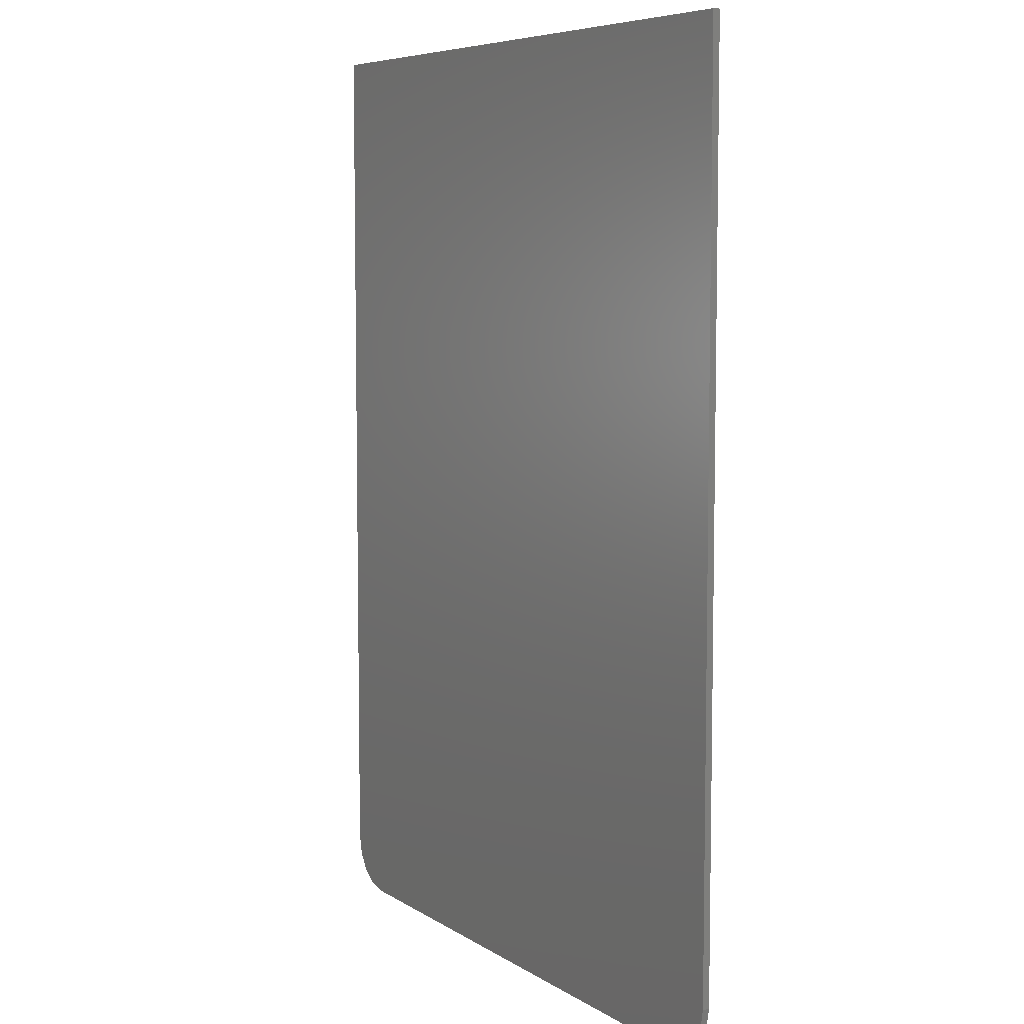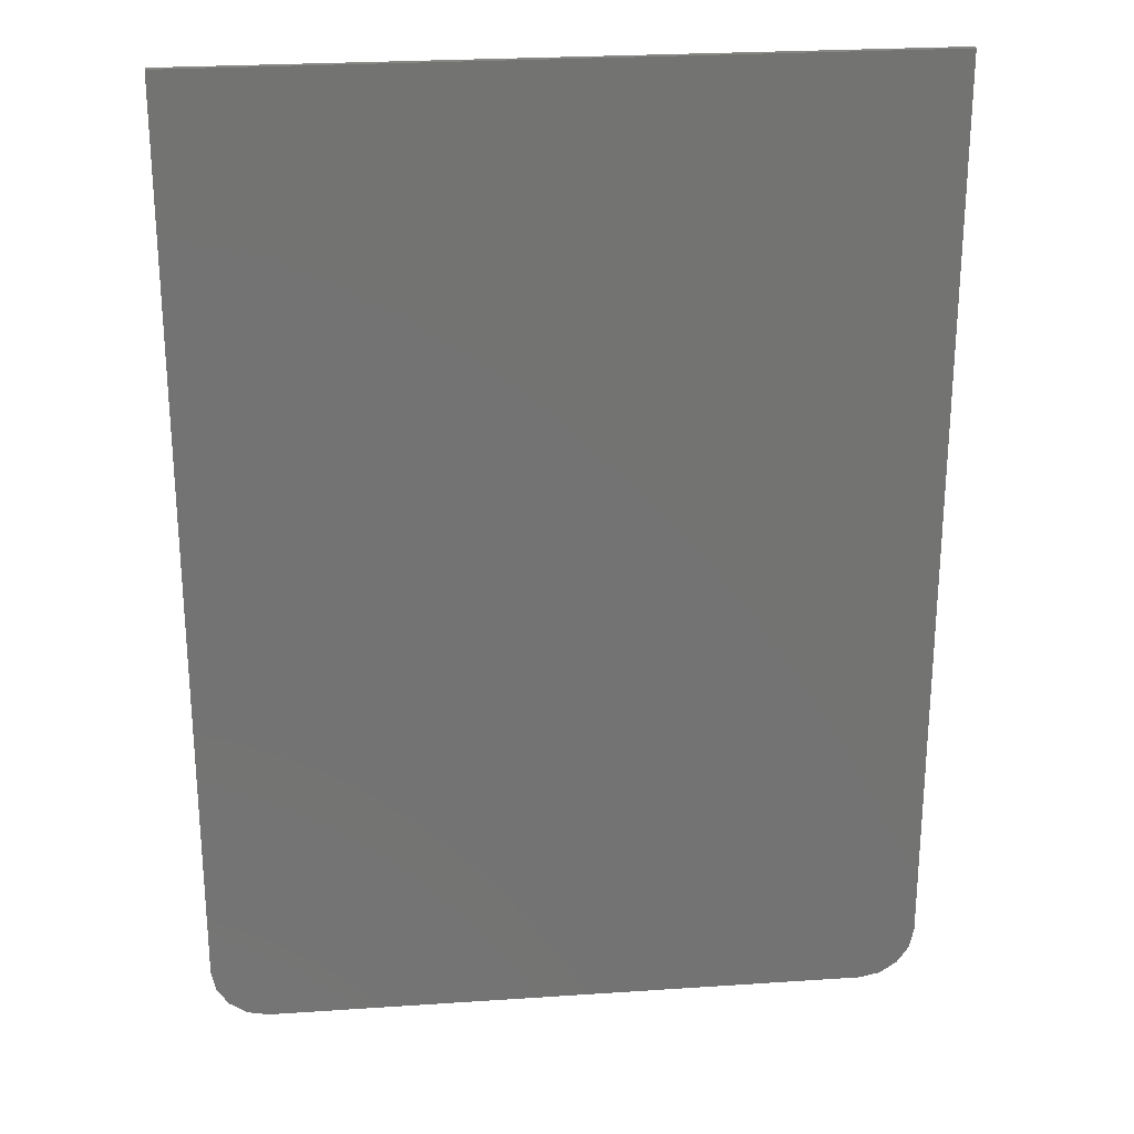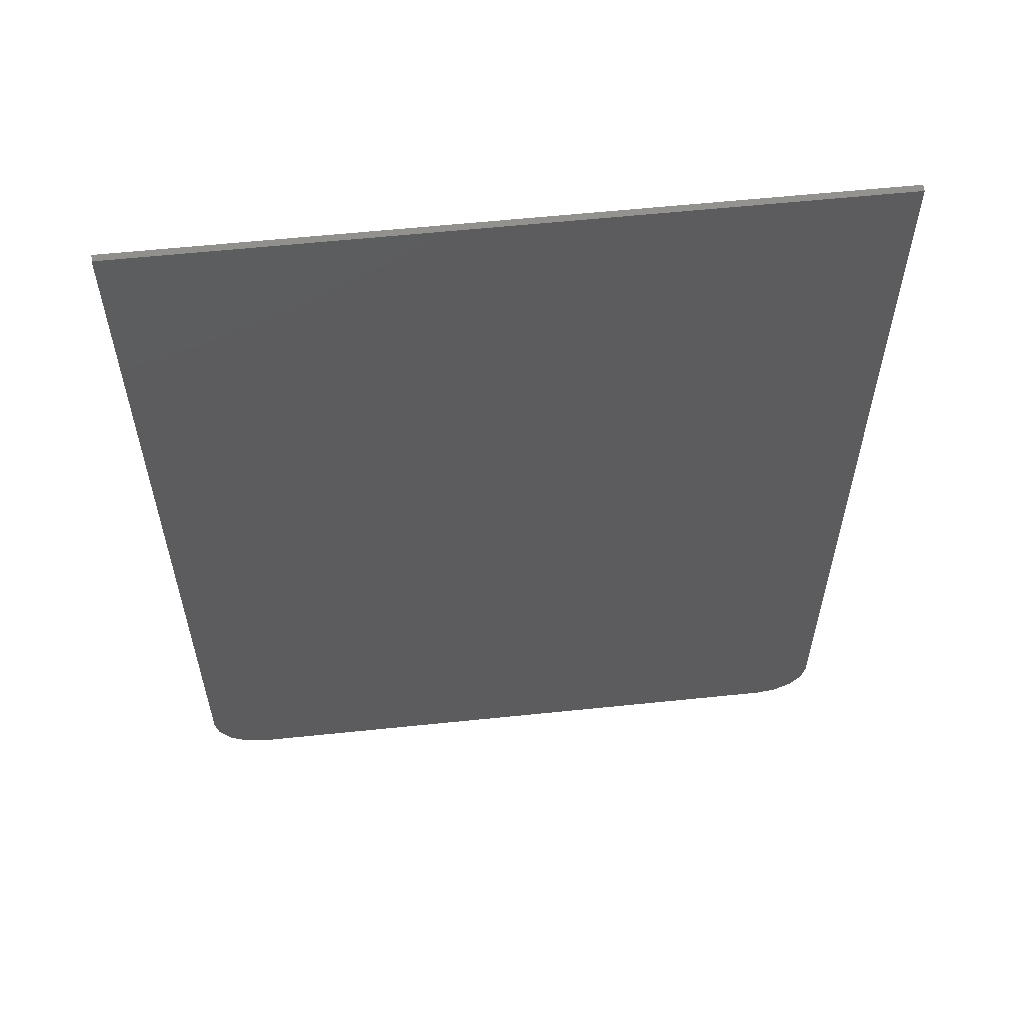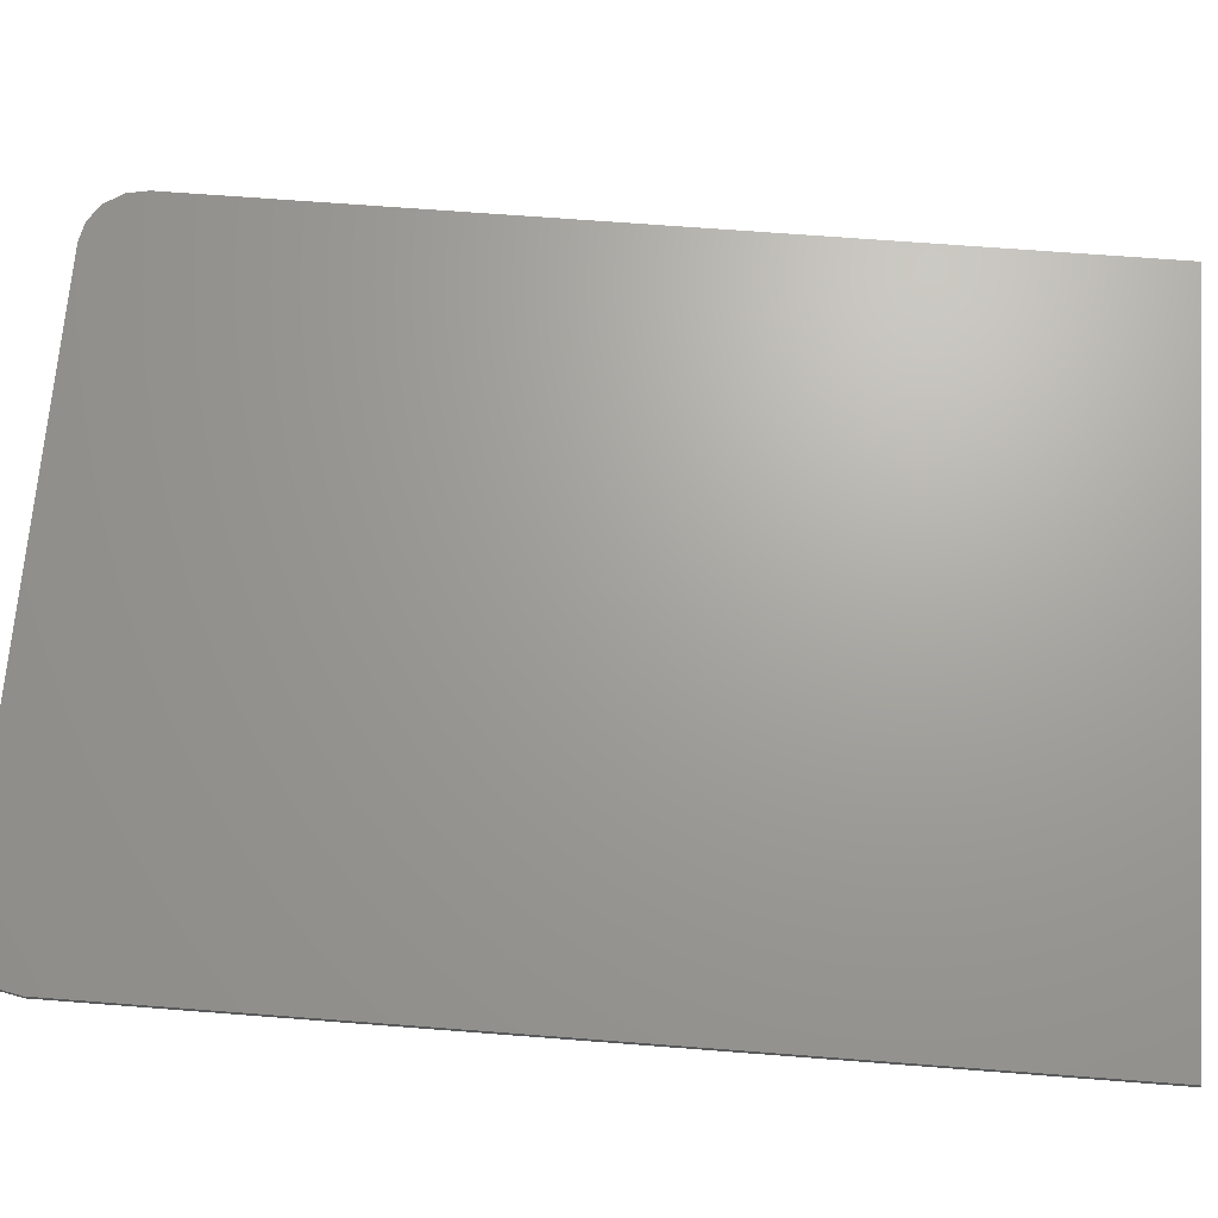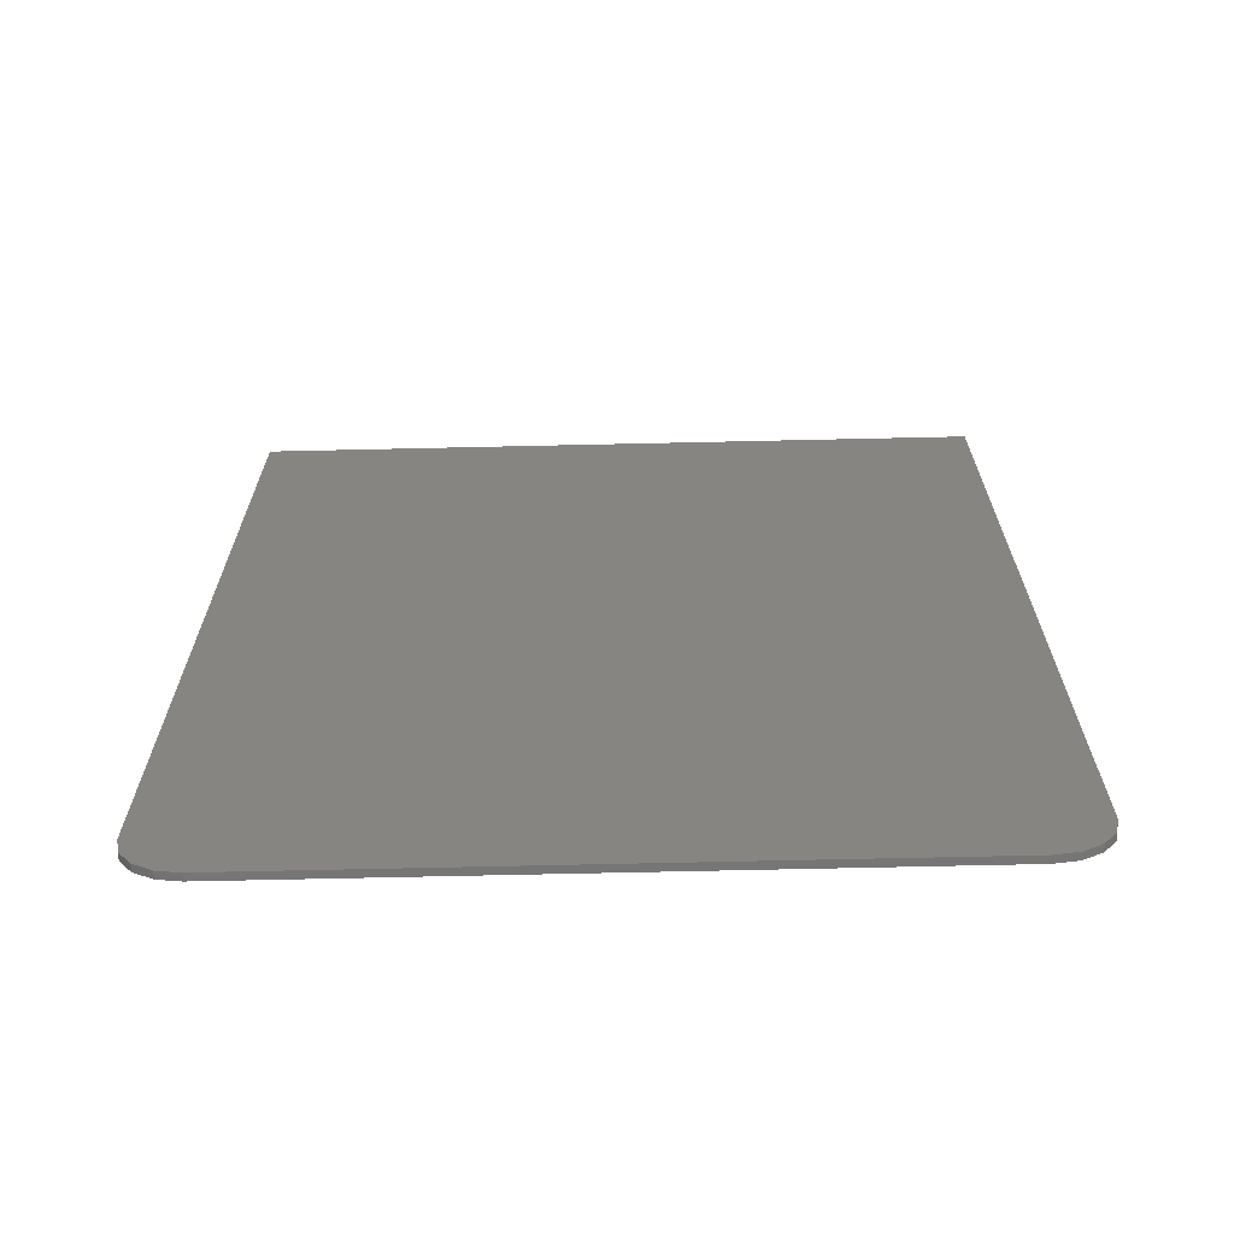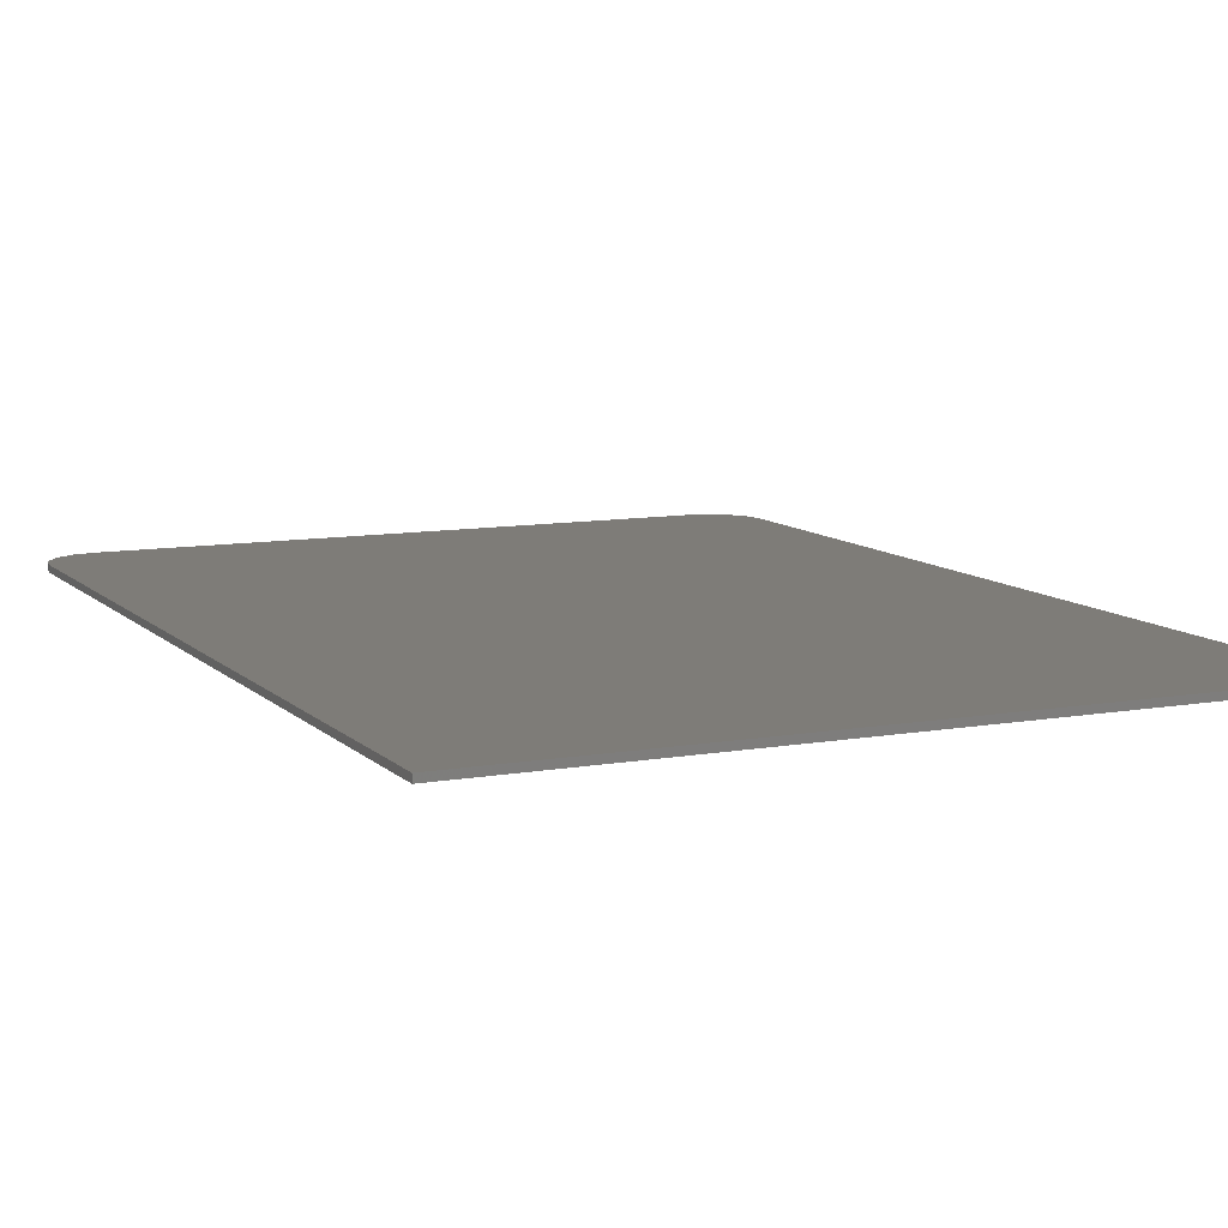
<metadata>
{"format":"stl","ext":"stl","renderer":"f3d","projection":"perspective","resolution":1024,"background":"white","views":[{"elev":6.8,"azim":-120.1,"up":"+Z"},{"elev":25.1,"azim":173.8,"up":"+Z"},{"elev":59.1,"azim":173.9,"up":"+Z"},{"elev":68.1,"azim":-85.6,"up":"+Y"},{"elev":-68.7,"azim":1.3,"up":"+Z"},{"elev":9.8,"azim":-24.8,"up":"+Y"}]}
</metadata>
<code>
# stl→obj: 133 verts, 226 faces
v 0.44 -0.01 -0.72
v 0.4706 -0.01 -0.7139
v 0.44 -0.01 -0.64
v 0.4966 -0.01 -0.6966
v 0.5139 -0.01 -0.6706
v 0.52 -0.01 -0.64
v -0.44 -0.01 -0.64
v -0.52 -0.01 -0.64
v -0.5139 -0.01 -0.6706
v -0.4966 -0.01 -0.6966
v -0.4706 -0.01 -0.7139
v -0.44 -0.01 -0.72
v -0.2712 -0.01 -0.0592
v -0.324 -0.01 -0.0112
v -0.324 -0.01 -0.0592
v -0.348 -0.01 0.1856
v -0.2712 -0.01 0.0368
v -0.216 -0.01 0.0704
v -0.1752 -0.01 0.0368
v 0 -0.01 -0.172
v 0 -0.01 -0.0592
v -0.124 -0.01 -0.06779
v -0.2291 -0.01 -0.09224
v -0.2993 -0.01 -0.1288
v -0.324 -0.01 -0.172
v -0.2993 -0.01 -0.2152
v -0.2291 -0.01 -0.2518
v -0.124 -0.01 -0.2762
v 0 -0.01 -0.2848
v 0 -0.01 0.0176
v 0 -0.01 0.0656
v -0.01837 -0.01 0.06195
v -0.03394 -0.01 0.05154
v -0.04435 -0.01 0.03597
v -0.048 -0.01 0.0176
v -0.04435 -0.01 -0.000769
v -0.03394 -0.01 -0.01634
v -0.01837 -0.01 -0.02675
v 0 -0.01 -0.0304
v -0.048 -0.01 0.0656
v -0.048 -0.01 -0.0304
v -0.2232 -0.01 -0.0112
v -0.1752 -0.01 -0.0112
v -0.1789 -0.01 0.007169
v -0.1893 -0.01 0.02274
v -0.2048 -0.01 0.03315
v -0.2232 -0.01 0.0368
v -0.2416 -0.01 0.03315
v -0.2571 -0.01 0.02274
v -0.2675 -0.01 0.007169
v -0.2712 -0.01 -0.0112
v -0.2675 -0.01 -0.02957
v -0.2571 -0.01 -0.04514
v -0.2416 -0.01 -0.05555
v -0.2232 -0.01 -0.0592
v -0.2048 -0.01 -0.05555
v -0.1893 -0.01 -0.04514
v -0.1789 -0.01 -0.02957
v -0.1752 -0.01 -0.0592
v 0 -0.01 0.32
v -0.144 -0.01 0.32
v -0.0528 -0.01 0.2096
v 0 -0.01 0.116
v -0.1944 -0.01 0.188
v -0.324 -0.01 -0.2848
v 0.2712 -0.01 0.0368
v 0.216 -0.01 0.0704
v 0.1752 -0.01 0.0368
v 0.348 -0.01 0.1856
v 0.2712 -0.01 -0.0592
v 0.324 -0.01 -0.0112
v 0.324 -0.01 -0.0592
v -0 -0.01 -0.2848
v 0.124 -0.01 -0.2762
v 0.2291 -0.01 -0.2518
v 0.2993 -0.01 -0.2152
v 0.324 -0.01 -0.172
v 0.2993 -0.01 -0.1288
v 0.2291 -0.01 -0.09224
v 0.124 -0.01 -0.06779
v -0 -0.01 -0.0592
v -0 -0.01 -0.0304
v 0.01837 -0.01 -0.02675
v 0.03394 -0.01 -0.01634
v 0.04435 -0.01 -0.000769
v 0.048 -0.01 0.0176
v 0.04435 -0.01 0.03597
v 0.03394 -0.01 0.05154
v 0.01837 -0.01 0.06195
v 0.048 -0.01 -0.0304
v 0.048 -0.01 0.0656
v 0.1752 -0.01 -0.0112
v 0.1789 -0.01 -0.02957
v 0.2232 -0.01 -0.0112
v 0.1893 -0.01 -0.04514
v 0.2048 -0.01 -0.05555
v 0.2232 -0.01 -0.0592
v 0.2416 -0.01 -0.05555
v 0.2571 -0.01 -0.04514
v 0.2675 -0.01 -0.02957
v 0.2712 -0.01 -0.0112
v 0.2675 -0.01 0.007169
v 0.2571 -0.01 0.02274
v 0.2416 -0.01 0.03315
v 0.2232 -0.01 0.0368
v 0.2048 -0.01 0.03315
v 0.1893 -0.01 0.02274
v 0.1789 -0.01 0.007169
v 0.1752 -0.01 -0.0592
v 0.1944 -0.01 0.188
v 0.0528 -0.01 0.2096
v 0.144 -0.01 0.32
v 0.324 -0.01 -0.2848
v 0.52 0 -0.64
v 0.5139 0 -0.6706
v 0.44 0 -0.64
v 0.4966 0 -0.6966
v 0.4706 0 -0.7139
v 0.44 0 -0.72
v -0.44 0 -0.64
v -0.44 0 -0.72
v -0.4706 0 -0.7139
v -0.4966 0 -0.6966
v -0.5139 0 -0.6706
v -0.52 0 -0.64
v 0.348 -0.01 0.32
v 0.52 -0.01 0.68
v -0.52 -0.01 0.68
v -0.348 -0.01 0.32
v 0.348 -0.01 -0.2848
v -0.348 -0.01 -0.2848
v 0.52 0 0.68
v -0.52 0 0.68
f 1 2 3
f 2 4 3
f 4 5 3
f 5 6 3
f 7 8 9
f 7 9 10
f 7 10 11
f 7 11 12
f 13 14 15
f 16 14 17
f 17 14 13
f 17 18 16
f 19 18 17
f 20 21 22
f 20 22 23
f 20 23 24
f 20 24 25
f 20 25 26
f 20 26 27
f 20 27 28
f 20 28 29
f 25 24 15
f 24 23 15
f 23 22 15
f 22 21 15
f 30 31 32
f 30 32 33
f 30 33 34
f 30 34 35
f 30 35 36
f 30 36 37
f 30 37 38
f 30 38 39
f 40 35 34
f 40 34 33
f 40 33 32
f 40 32 31
f 41 39 38
f 41 38 37
f 41 37 36
f 41 36 35
f 42 43 44
f 42 44 45
f 42 45 46
f 42 46 47
f 42 47 48
f 42 48 49
f 42 49 50
f 42 50 51
f 42 51 52
f 42 52 53
f 42 53 54
f 42 54 55
f 42 55 56
f 42 56 57
f 42 57 58
f 42 58 43
f 19 47 46
f 19 46 45
f 19 45 44
f 19 44 43
f 17 51 50
f 17 50 49
f 17 49 48
f 17 48 47
f 13 55 54
f 13 54 53
f 13 53 52
f 13 52 51
f 59 43 58
f 59 58 57
f 59 57 56
f 59 56 55
f 60 61 62
f 62 63 60
f 16 18 64
f 65 29 28
f 65 28 27
f 65 27 26
f 65 26 25
f 66 67 68
f 69 67 66
f 70 71 66
f 66 71 69
f 72 71 70
f 73 74 20
f 74 75 20
f 75 76 20
f 76 77 20
f 77 78 20
f 78 79 20
f 79 80 20
f 80 21 20
f 72 81 80
f 72 80 79
f 72 79 78
f 72 78 77
f 82 83 30
f 83 84 30
f 84 85 30
f 85 86 30
f 86 87 30
f 87 88 30
f 88 89 30
f 89 31 30
f 86 85 90
f 85 84 90
f 84 83 90
f 83 82 90
f 31 89 91
f 89 88 91
f 88 87 91
f 87 86 91
f 92 93 94
f 93 95 94
f 95 96 94
f 96 97 94
f 97 98 94
f 98 99 94
f 99 100 94
f 100 101 94
f 101 102 94
f 102 103 94
f 103 104 94
f 104 105 94
f 105 106 94
f 106 107 94
f 107 108 94
f 108 92 94
f 97 96 109
f 96 95 109
f 95 93 109
f 93 92 109
f 101 100 70
f 100 99 70
f 99 98 70
f 98 97 70
f 105 104 66
f 104 103 66
f 103 102 66
f 102 101 66
f 92 108 68
f 108 107 68
f 107 106 68
f 106 105 68
f 110 67 69
f 60 63 111
f 111 112 60
f 77 76 113
f 76 75 113
f 75 74 113
f 74 73 113
f 114 115 116
f 115 117 116
f 117 118 116
f 118 119 116
f 120 121 122
f 120 122 123
f 120 123 124
f 120 124 125
f 12 1 3
f 12 3 7
f 126 127 128
f 126 128 129
f 6 127 126
f 6 126 130
f 131 129 128
f 131 128 8
f 8 6 130
f 8 130 131
f 61 64 18
f 61 18 19
f 21 39 41
f 21 41 59
f 59 41 40
f 59 40 19
f 19 40 62
f 19 62 61
f 63 62 40
f 63 40 31
f 16 64 61
f 16 61 129
f 16 131 65
f 16 65 14
f 31 91 111
f 31 111 63
f 112 111 91
f 112 91 68
f 68 91 90
f 68 90 109
f 109 90 39
f 109 39 21
f 68 67 110
f 68 110 112
f 71 113 130
f 71 130 69
f 126 112 110
f 126 110 69
f 132 114 125
f 132 125 133
f 128 127 132
f 128 132 133
f 133 125 8
f 133 8 128
f 127 6 114
f 127 114 132
f 121 119 1
f 121 1 12
f 120 116 119
f 120 119 121
f 114 6 5
f 114 5 115
f 115 5 4
f 115 4 117
f 117 4 2
f 117 2 118
f 118 2 1
f 118 1 119
f 121 12 11
f 121 11 122
f 122 11 10
f 122 10 123
f 123 10 9
f 123 9 124
f 124 9 8
f 124 8 125

</code>
